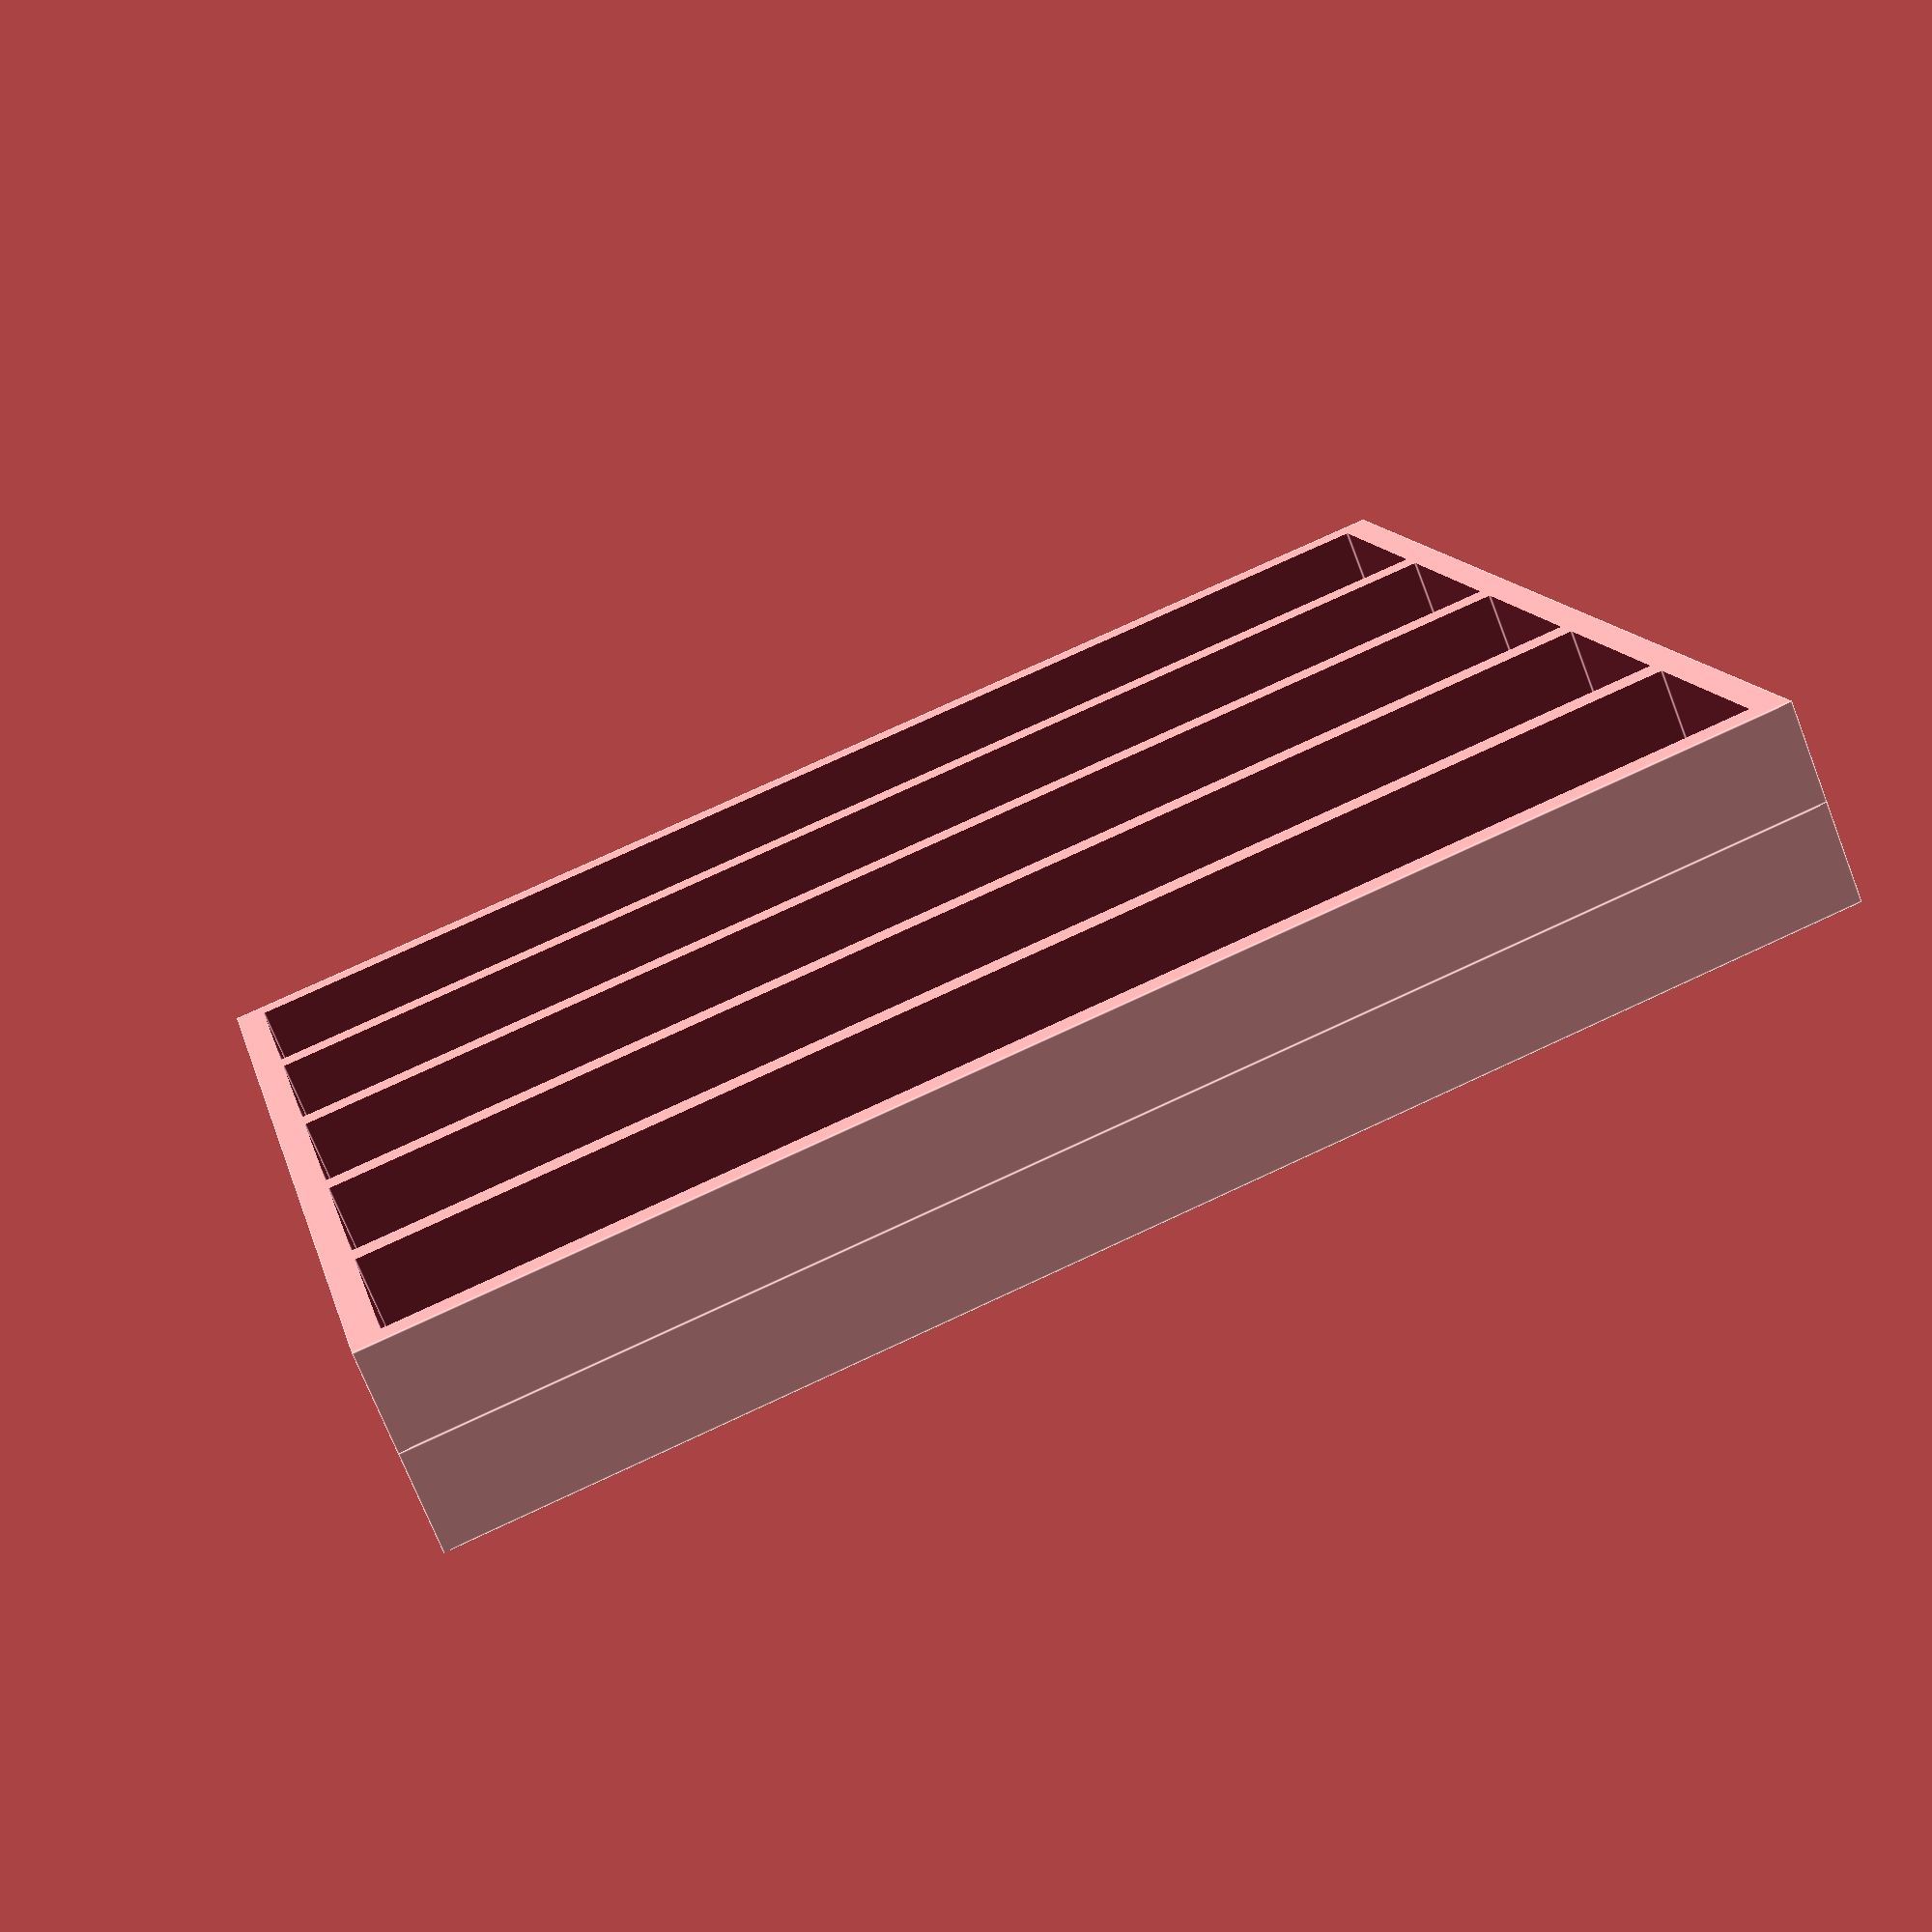
<openscad>
translate([5, 0, 0]) base();
translate([-5, 0, 0]) rotate([0, 180, 0]) base();

//translate([35, 0, 0]) boulderpack25v();
//translate([-35, 0, 0]) boulderpack25v();


module boulderpack () { 
  cube([63, 22, 133], center = true); 
}

module boulderpack25v() {
  boulderpack();
  translate([0, 25, 0]) boulderpack();
  translate([0, 50, 0]) boulderpack();
  translate([0, -25, 0]) boulderpack();
  translate([0, -50, 0]) boulderpack();    
}

module base() {
  difference() {
    translate([[0, 0, 0]]) cube([10, 128, 139], center = true);
    translate([28, 0, 0]) boulderpack25v();
  }
}
</openscad>
<views>
elev=286.1 azim=211.2 roll=64.9 proj=p view=edges
</views>
